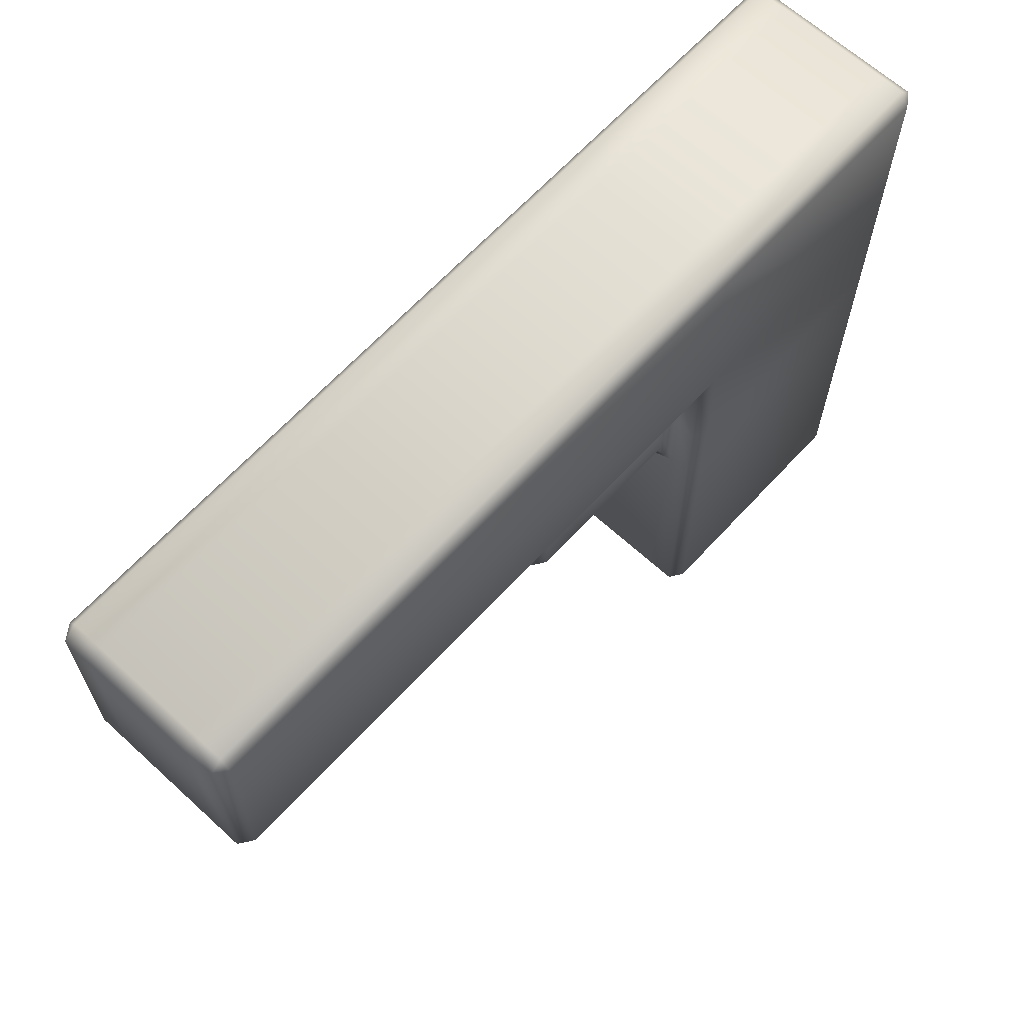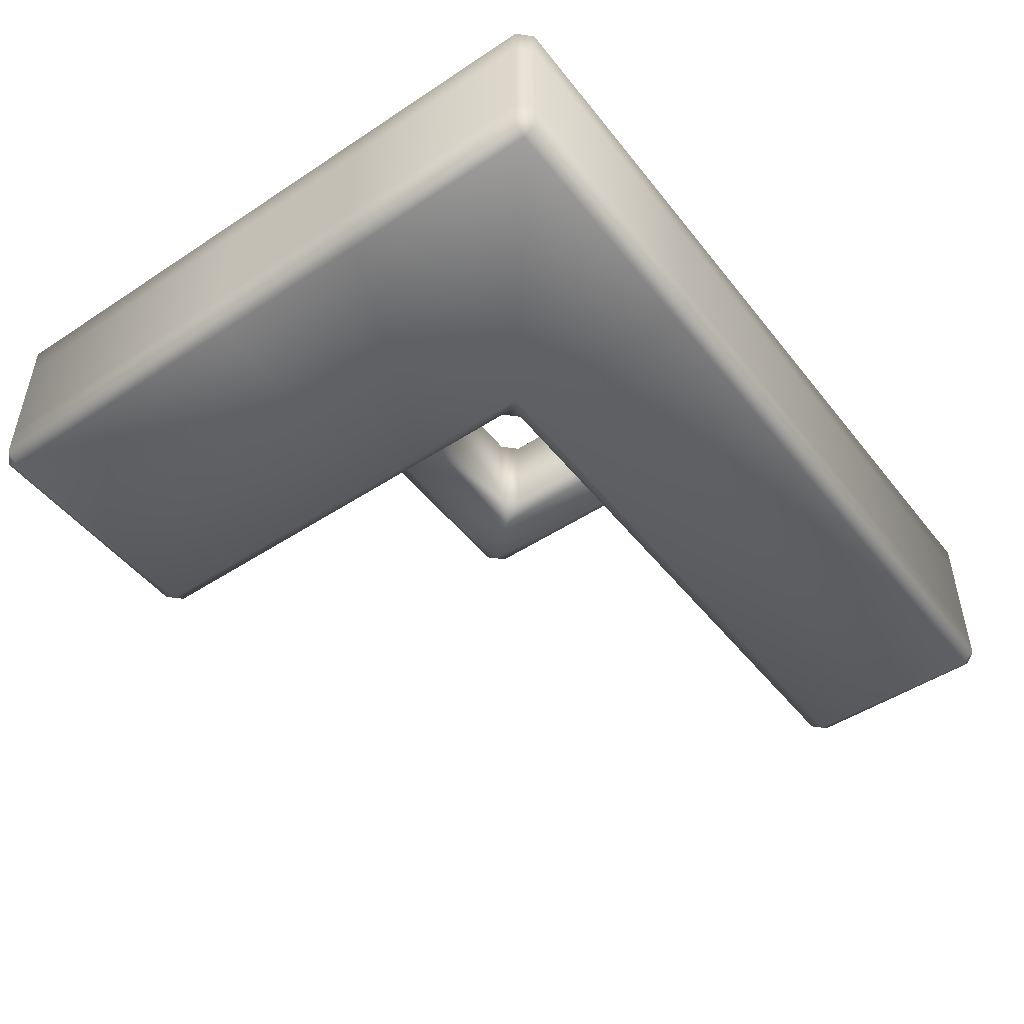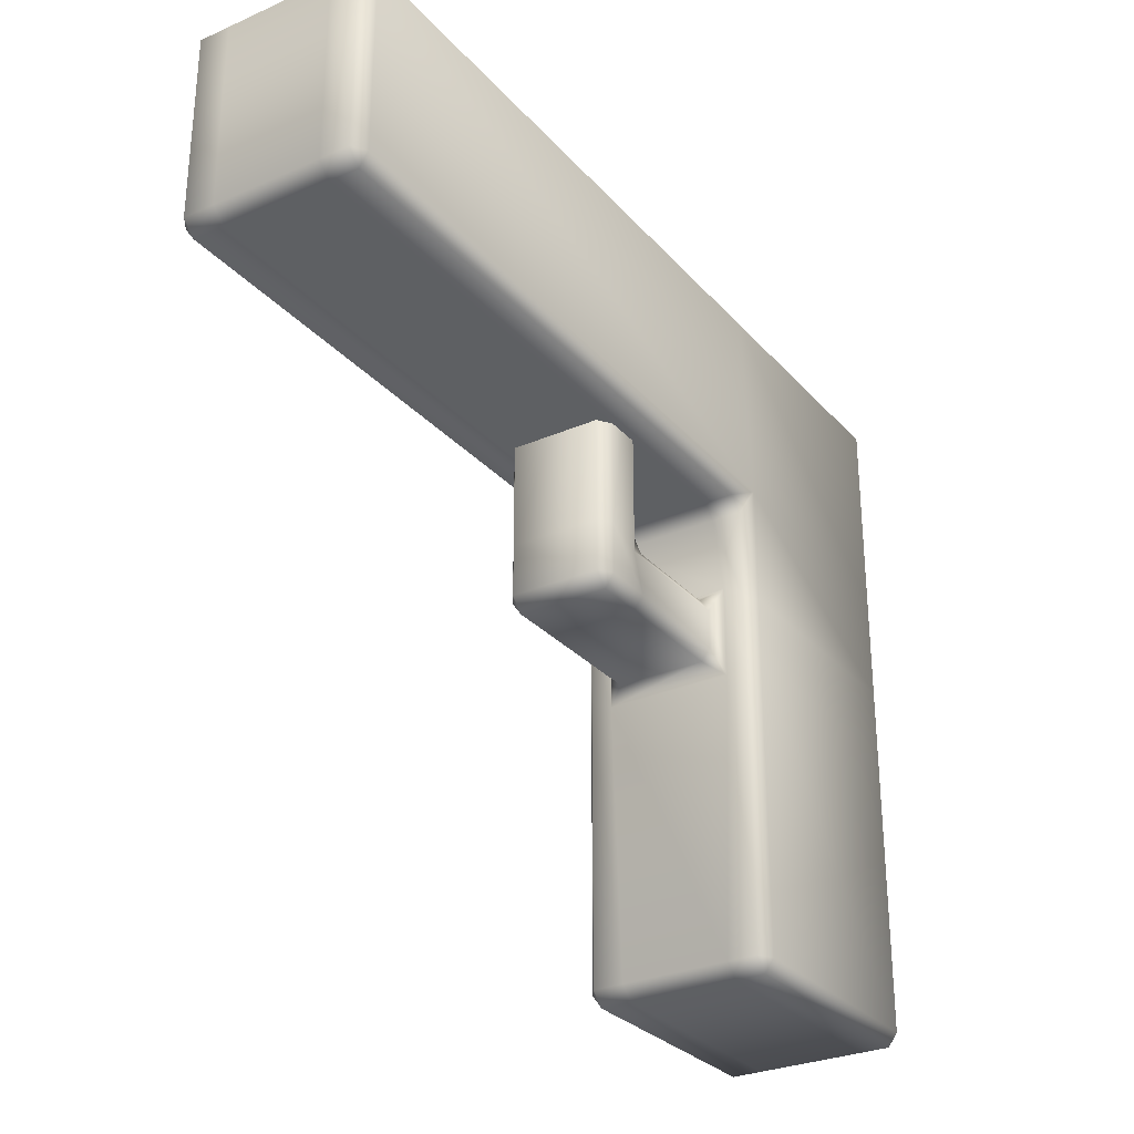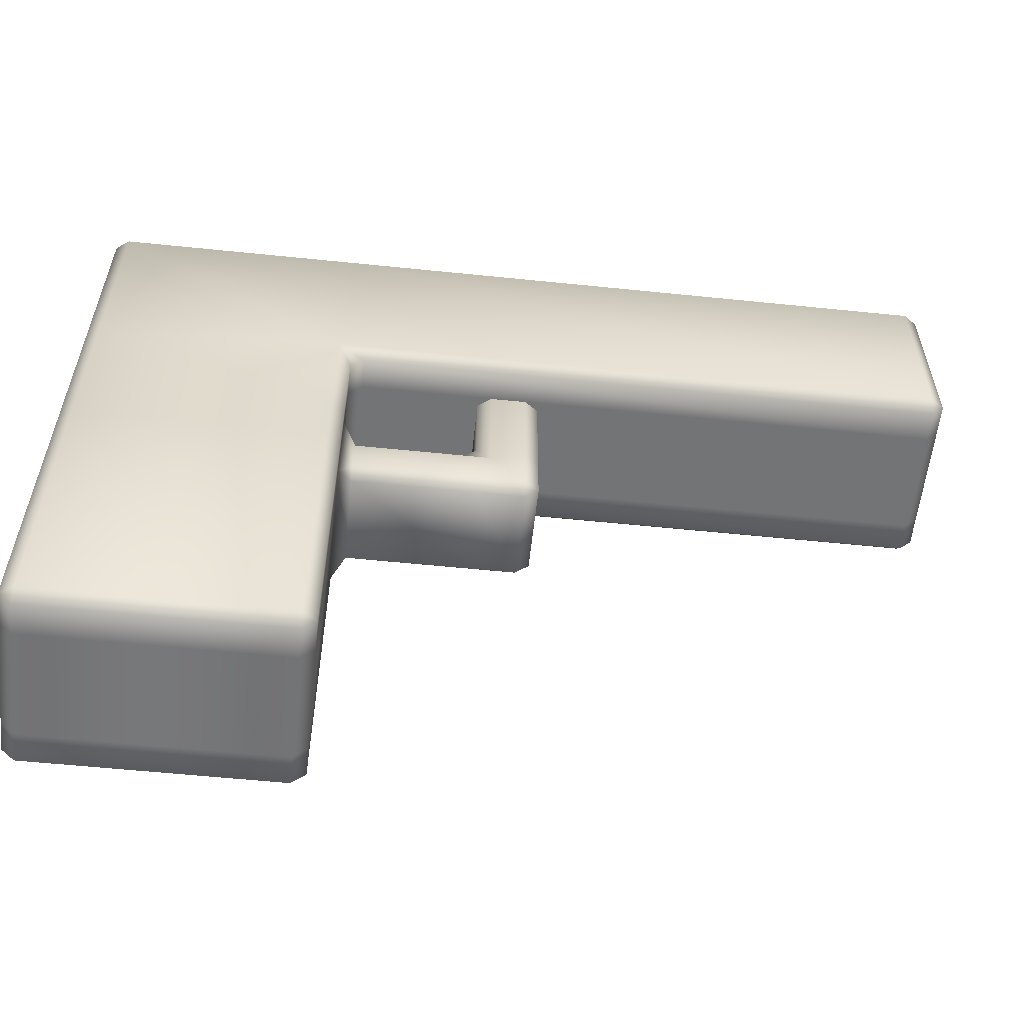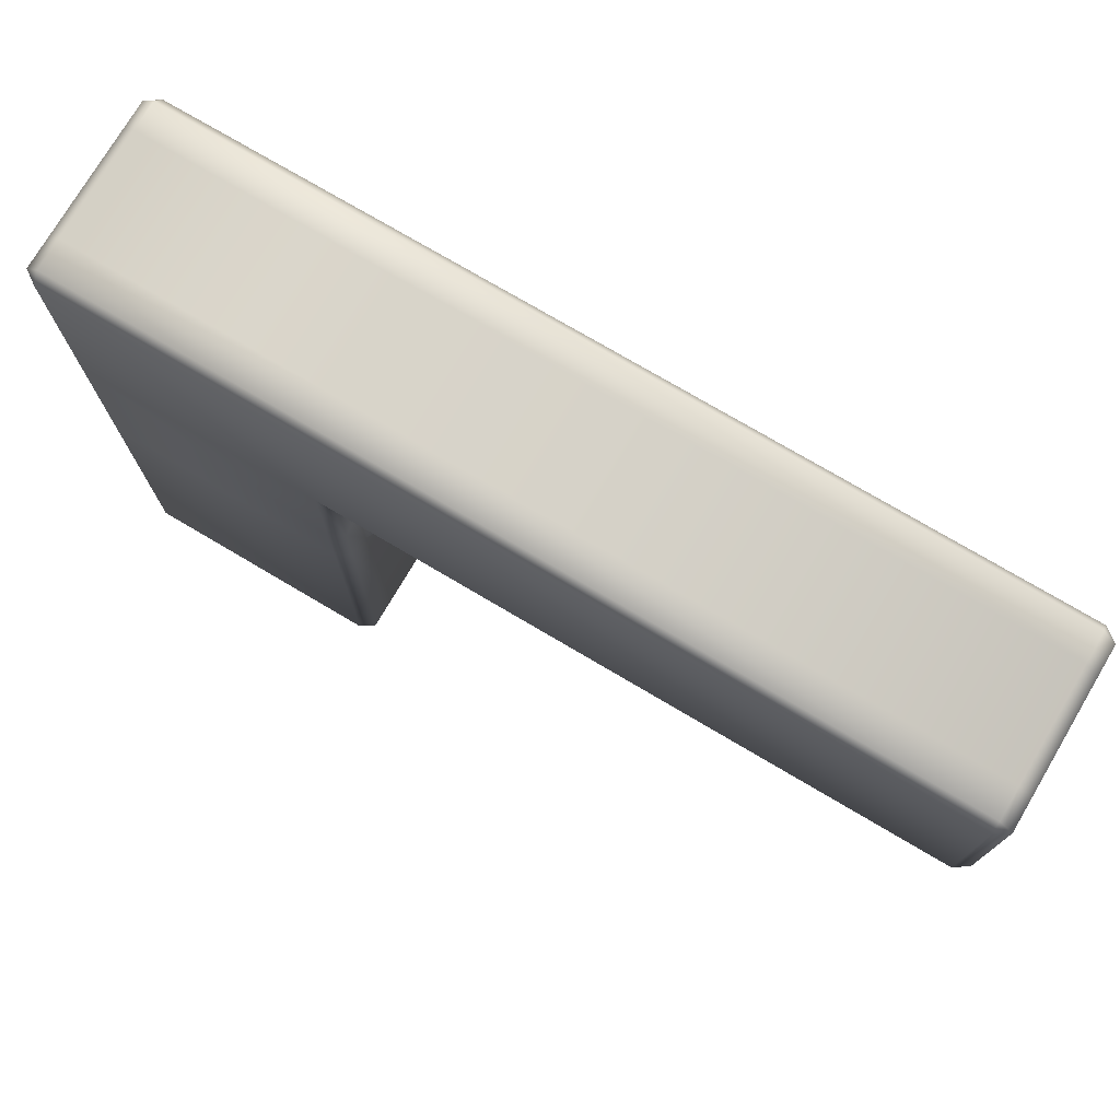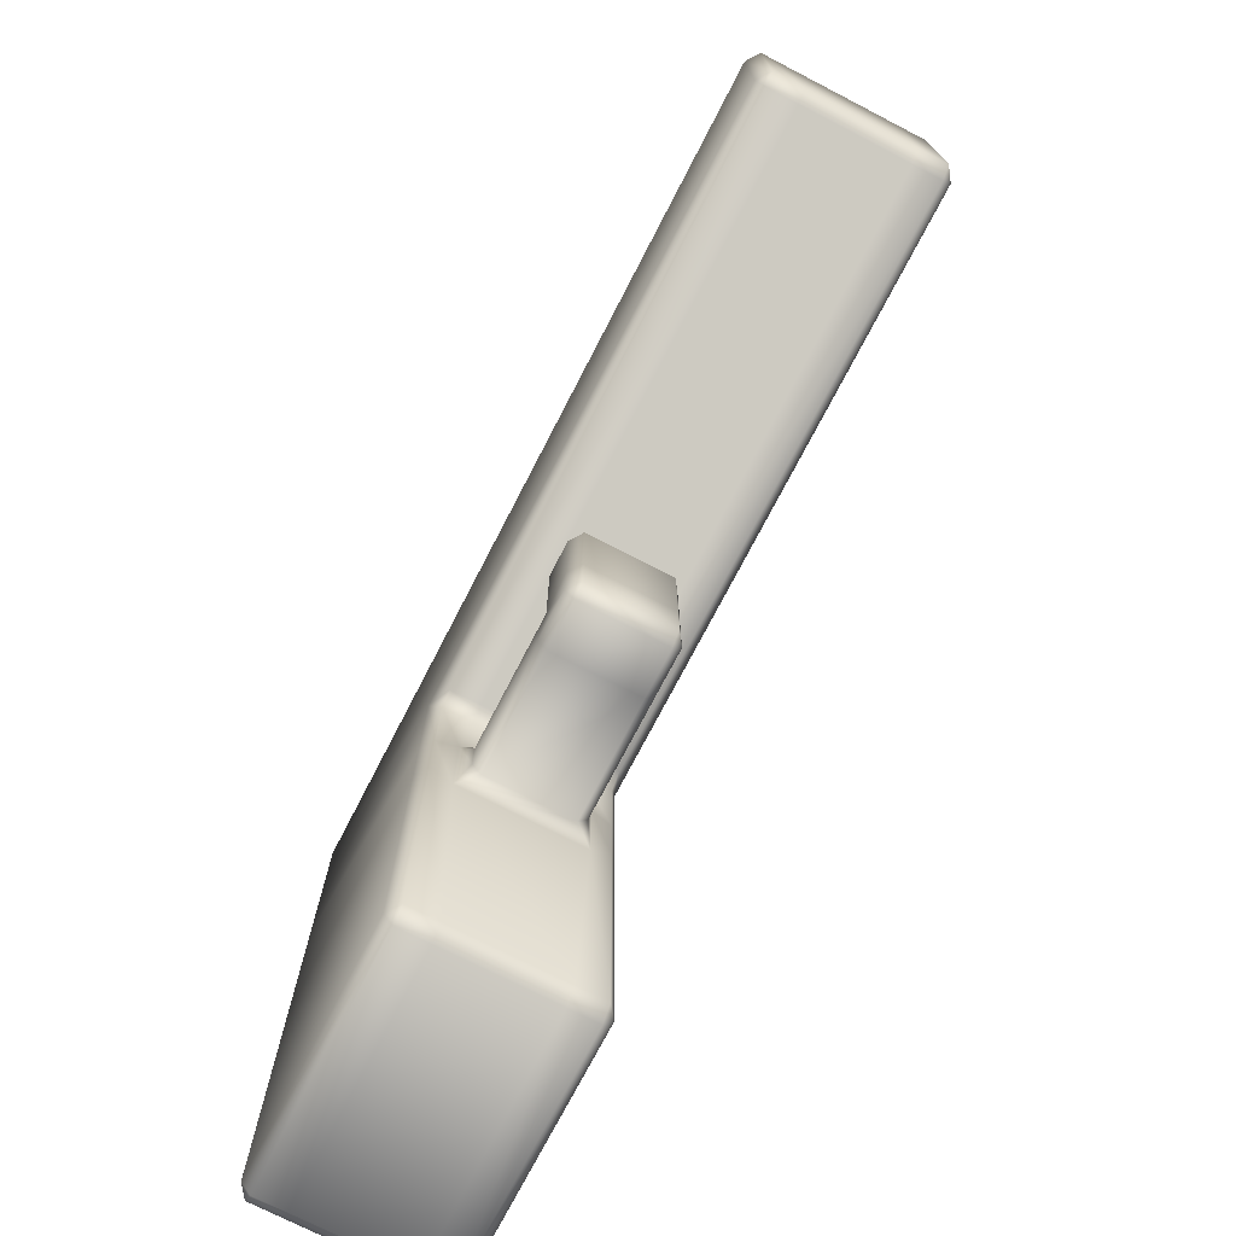
<metadata>
{"format":"obj","ext":"obj","renderer":"f3d","projection":"perspective","resolution":1024,"background":"white","views":[{"elev":65.1,"azim":-47.4,"up":"+Y"},{"elev":-48.4,"azim":126.4,"up":"+Z"},{"elev":-29.2,"azim":-57.1,"up":"+Y"},{"elev":-57.4,"azim":173.9,"up":"+Y"},{"elev":75.3,"azim":-149.4,"up":"+Y"},{"elev":-73.5,"azim":-117.3,"up":"+Y"}]}
</metadata>
<code>
o Cube
v 0.01204 0.06256 -0.01184
v 0.07134 0.01525 -0.01184
v 0.07134 -0.007774 -0.01184
v 0.07134 -0.0221 -0.01184
v 0.07134 0.01525 0.012
v 0.07134 -0.007774 0.012
v 0.07134 -0.0221 0.012
v 0.01204 0.06256 0.012
v 0.06838 0.06256 -0.01869
v 0.07134 0.0596 -0.01869
v 0.06838 0.0596 -0.02075
v 0.06838 -0.08932 -0.01869
v 0.06838 -0.08636 -0.02075
v 0.07134 -0.08636 -0.01869
v 0.06838 0.0596 0.02055
v 0.07134 0.0596 0.01848
v 0.06838 0.06256 0.01848
v 0.07134 -0.08636 0.01848
v 0.06838 -0.08636 0.02055
v 0.06838 -0.08932 0.01848
v 0.01204 0.0596 -0.02075
v 0.01204 0.06256 -0.01869
v 0.015 -0.08932 -0.01869
v 0.01204 -0.08636 -0.01869
v 0.015 -0.08636 -0.02075
v 0.01204 0.06256 0.01848
v 0.01204 0.0596 0.02055
v 0.01204 -0.08636 0.01848
v 0.015 -0.08932 0.01848
v 0.015 -0.08636 0.02055
v 0.07134 0.01525 -0.01869
v 0.06838 0.01525 -0.02075
v 0.01204 0.01229 0.01848
v 0.015 0.01822 0.02055
v 0.009074 0.01525 0.01848
v 0.06838 0.01525 0.02055
v 0.07134 0.01525 0.01848
v 0.01204 0.01229 -0.01869
v 0.009074 0.01525 -0.01869
v 0.015 0.01822 -0.02075
v -0.1243 0.01822 0.01848
v -0.1213 0.01525 0.01848
v -0.1213 0.01822 0.02055
v -0.1243 0.0596 0.01848
v -0.1213 0.0596 0.02055
v -0.1213 0.06256 0.01848
v -0.1213 0.06256 -0.01869
v -0.1213 0.0596 -0.02075
v -0.1243 0.0596 -0.01869
v -0.1213 0.01822 -0.02075
v -0.1213 0.01525 -0.01869
v -0.1243 0.01822 -0.01869
v 0.07134 -0.007774 -0.01869
v 0.06838 -0.007774 -0.02075
v 0.06838 -0.007774 0.02055
v 0.07134 -0.007774 0.01848
v 0.015 -0.007774 -0.02075
v 0.01204 -0.007774 -0.01869
v 0.01204 -0.007774 0.01848
v 0.015 -0.007774 0.02055
v 0.06838 -0.0221 -0.02075
v 0.07134 -0.0221 -0.01869
v 0.07134 -0.0221 0.01848
v 0.06838 -0.0221 0.02055
v 0.01204 -0.0221 -0.01869
v 0.015 -0.0221 -0.02075
v 0.01204 -0.0221 0.01848
v 0.015 -0.0221 0.02055
v 0.015 -0.08932 -0.01184
v 0.01204 -0.08636 -0.01184
v 0.06838 0.06256 -0.01184
v 0.07134 0.0596 -0.01184
v 0.07134 -0.08636 -0.01184
v 0.06838 -0.08932 -0.01184
v 0.01204 0.01229 -0.01184
v 0.009074 0.01525 -0.01184
v -0.1243 0.0596 -0.01184
v -0.1213 0.06256 -0.01184
v -0.1213 0.01525 -0.01184
v -0.1243 0.01822 -0.01184
v 0.009074 -0.007774 -0.009774
v 0.01204 -0.004809 -0.01391
v 0.009074 -0.01074 -0.01184
v 0.009074 -0.0221 -0.009774
v 0.009074 -0.01913 -0.01184
v 0.01204 -0.02506 -0.01391
v 0.01204 -0.08636 0.012
v 0.015 -0.08932 0.012
v 0.07134 0.0596 0.012
v 0.06838 0.06256 0.012
v 0.07134 -0.08636 0.012
v 0.06838 -0.08932 0.012
v 0.01204 0.01229 0.012
v 0.009074 0.01525 0.012
v -0.1243 0.0596 0.012
v -0.1213 0.06256 0.012
v -0.1213 0.01525 0.012
v -0.1243 0.01822 0.012
v 0.009074 -0.007774 0.009936
v 0.009074 -0.01074 0.012
v 0.01204 -0.004809 0.01407
v 0.009074 -0.0221 0.009936
v 0.01204 -0.02506 0.01407
v 0.009074 -0.01913 0.012
v -0.02824 -0.007774 0.012
v -0.03121 -0.007774 0.009936
v -0.03121 -0.007774 -0.009774
v -0.02824 -0.007774 -0.01184
v -0.02824 -0.0221 0.009936
v -0.02824 -0.01913 0.012
v -0.03121 -0.01913 0.009936
v -0.02824 -0.0221 -0.009774
v -0.03121 -0.01913 -0.009774
v -0.02824 -0.01913 -0.01184
v -0.01452 -0.007774 0.009936
v -0.01748 -0.004809 0.009936
v -0.02045 -0.01074 0.012
v -0.01748 -0.01913 0.012
v -0.01748 -0.0221 0.009936
v -0.01748 -0.01913 -0.01184
v -0.01748 -0.0221 -0.009774
v -0.02045 -0.01074 -0.01184
v -0.01748 -0.004809 -0.009774
v -0.01452 -0.007774 -0.009774
v -0.03121 0.04202 0.009936
v -0.02824 0.04202 0.012
v -0.02824 0.04499 0.009936
v -0.03121 0.04202 -0.009774
v -0.02824 0.04499 -0.009774
v -0.02824 0.04202 -0.01184
v -0.02045 0.04202 0.012
v -0.01748 0.04202 0.009936
v -0.02045 0.04499 0.009936
v -0.02045 0.04202 -0.01184
v -0.02045 0.04499 -0.009774
v -0.01748 0.04202 -0.009774
f 5 89 16 37
f 90 8 26 17
f 70 86 65 24
f 91 7 63 18
f 19 64 68 30
f 31 10 72 2
f 53 31 2 3
f 39 76 79 51
f 41 44 95 98
f 94 35 42 97
f 66 57 54 61
f 21 40 50 48
f 6 5 37 56
f 26 8 96 46
f 7 6 56 63
f 86 82 58 65
f 62 53 3 4
f 14 62 4 73
f 1 22 47 78
f 34 27 45 43
f 88 92 20 29
f 67 59 101 103
f 105 117 131 126
f 69 74 92 88
f 36 15 27 34
f 64 55 60 68
f 82 75 38 58
f 99 81 124 115
f 8 1 78 96
f 98 95 77 80
f 59 33 93 101
f 23 12 74 69
f 25 66 61 13
f 40 21 11 32
f 55 36 34 60
f 80 77 49 52
f 28 67 103 87
f 57 40 32 54
f 87 103 86 70
f 76 94 97 79
f 4 3 6 7
f 101 93 75 82
f 3 2 5 6
f 71 1 8 90
f 2 72 89 5
f 73 4 7 91
f 118 117 105 110
f 122 108 130 134
f 122 120 114 108
f 116 123 136 132
f 104 100 117 118
f 83 85 120 122
f 84 102 119 121
f 107 106 125 128
f 133 135 129 127
f 111 106 107 113
f 121 119 109 112
f 9 10 11
f 12 13 14
f 15 16 17
f 18 19 20
f 23 24 25
f 28 29 30
f 33 34 35
f 38 39 40
f 41 42 43
f 44 45 46
f 47 48 49
f 50 51 52
f 81 82 83
f 84 85 86
f 99 100 101
f 102 103 104
f 109 110 111
f 112 113 114
f 115 116 117
f 122 123 124
f 125 126 127
f 128 129 130
f 131 132 133
f 134 135 136
f 88 29 28 87
f 12 23 25 13
f 62 14 13 61
f 64 19 18 63
f 66 25 24 65
f 17 26 27 15
f 90 17 16 89
f 29 20 19 30
f 22 9 11 21
f 74 12 14 73
f 10 31 32 11
f 60 34 33 59
f 15 36 37 16
f 76 39 38 75
f 43 45 44 41
f 78 47 49 77
f 48 50 52 49
f 80 52 51 79
f 39 51 50 40
f 47 22 21 48
f 45 27 26 46
f 34 43 42 35
f 31 53 54 32
f 36 55 56 37
f 40 57 58 38
f 68 60 59 67
f 53 62 61 54
f 55 64 63 56
f 57 66 65 58
f 30 68 67 28
f 23 69 70 24
f 9 71 72 10
f 92 74 73 91
f 94 76 75 93
f 96 78 77 95
f 98 80 79 97
f 101 82 81 99
f 102 84 86 103
f 82 86 85 83
f 69 88 87 70
f 71 90 89 72
f 20 92 91 18
f 35 94 93 33
f 46 96 95 44
f 41 98 97 42
f 100 104 103 101
f 111 113 112 109
f 108 114 113 107
f 106 111 110 105
f 119 102 104 118
f 121 112 114 120
f 124 81 83 122
f 99 115 117 100
f 109 119 118 110
f 84 121 120 85
f 123 116 115 124
f 127 129 128 125
f 133 127 126 131
f 129 135 134 130
f 135 133 132 136
f 116 132 131 117
f 125 106 105 126
f 122 134 136 123
f 130 108 107 128
f 9 22 1 71

</code>
